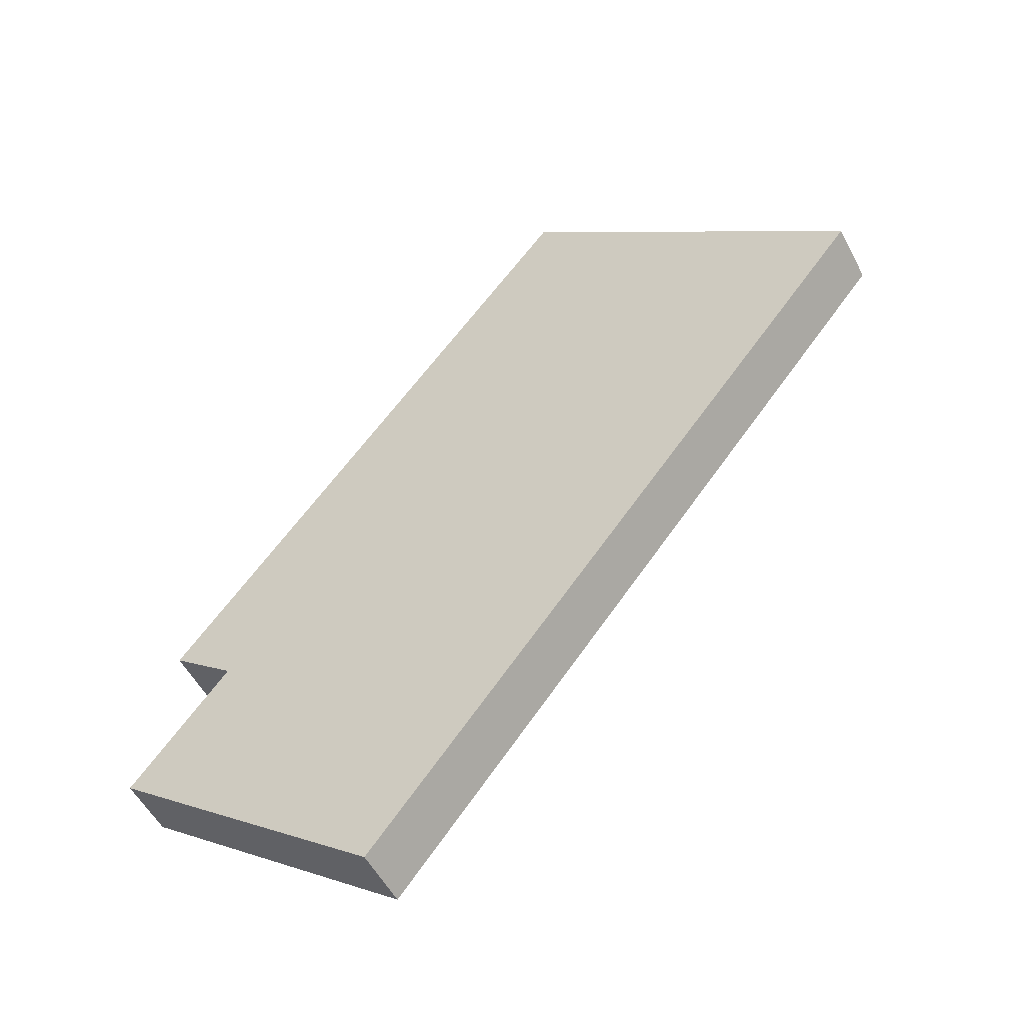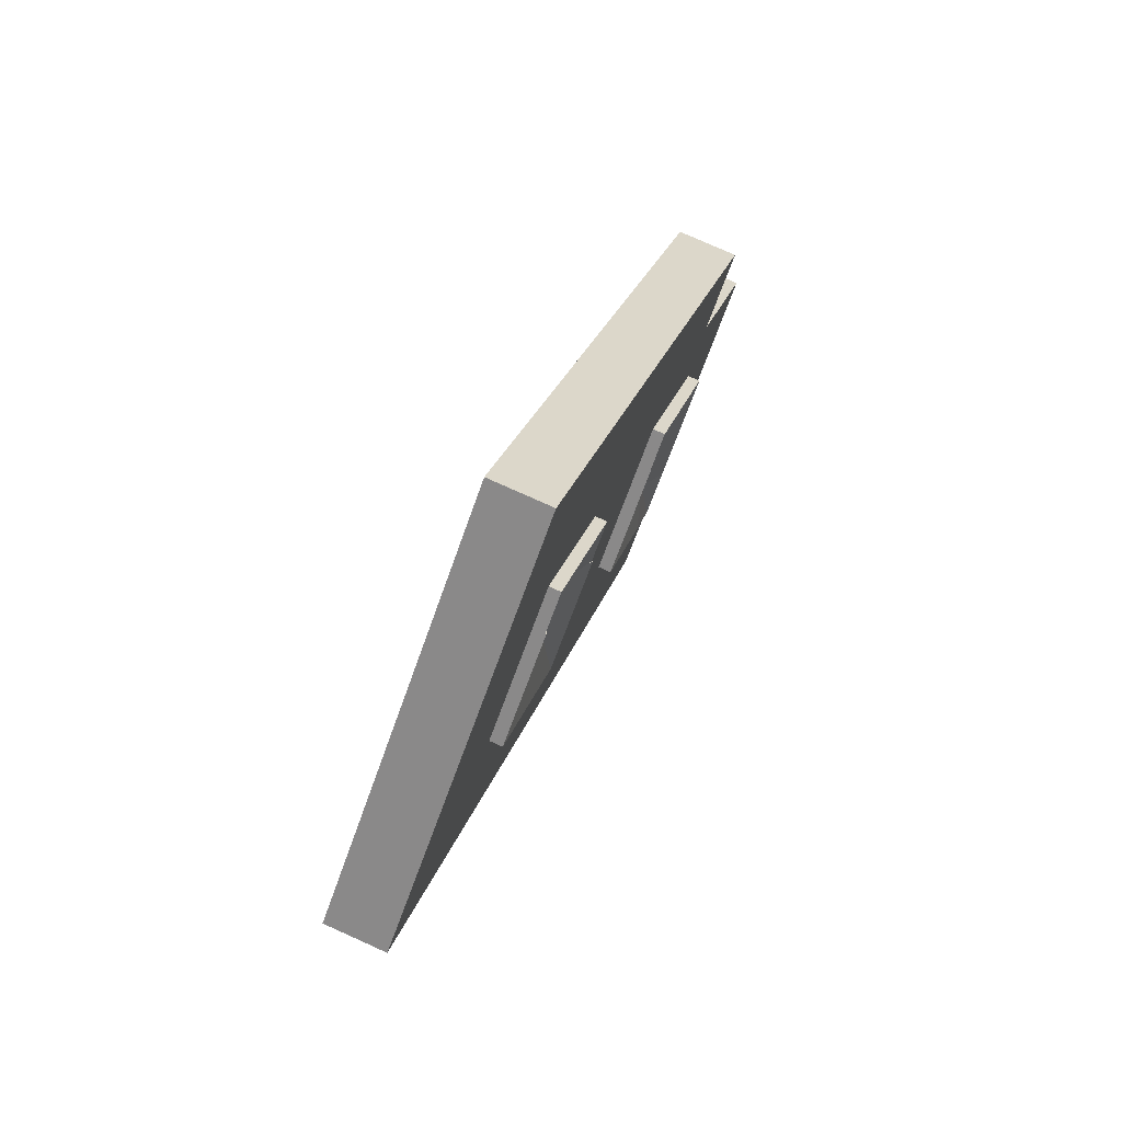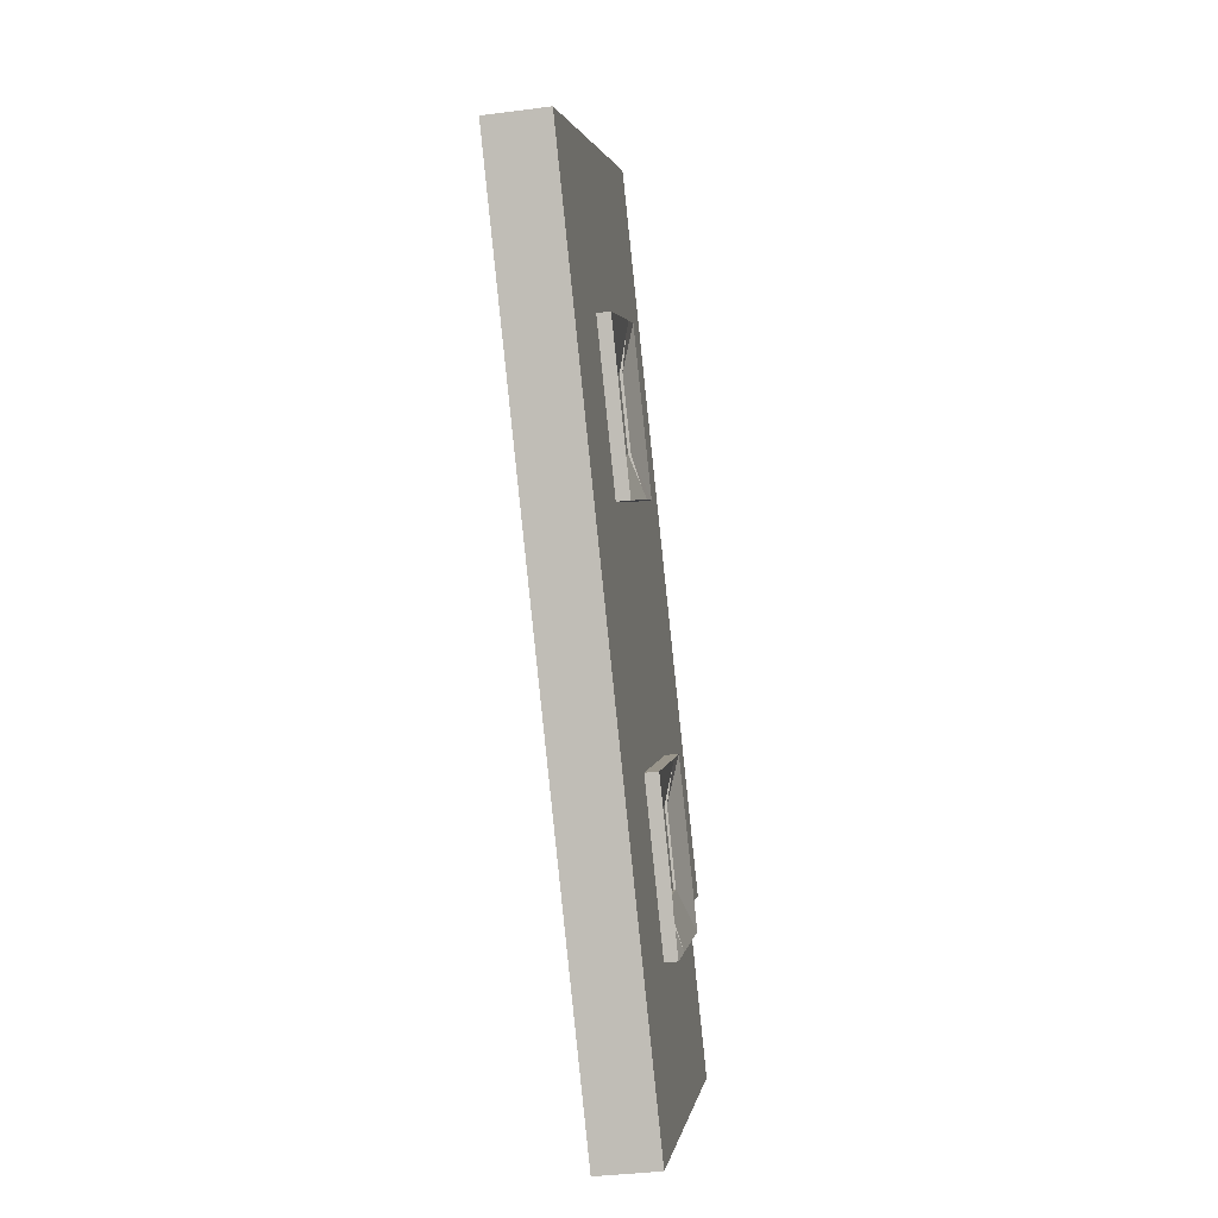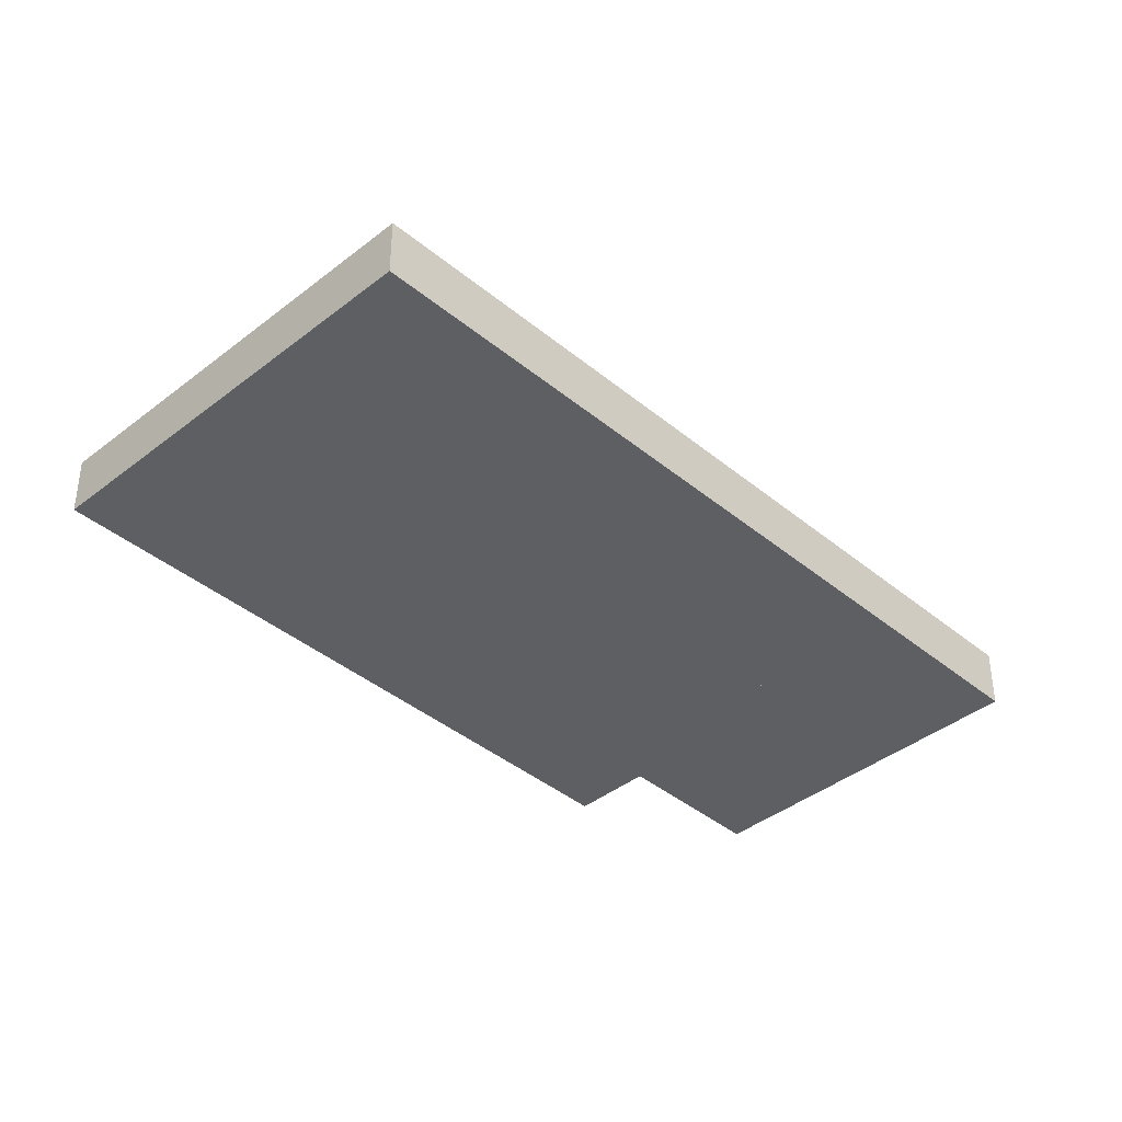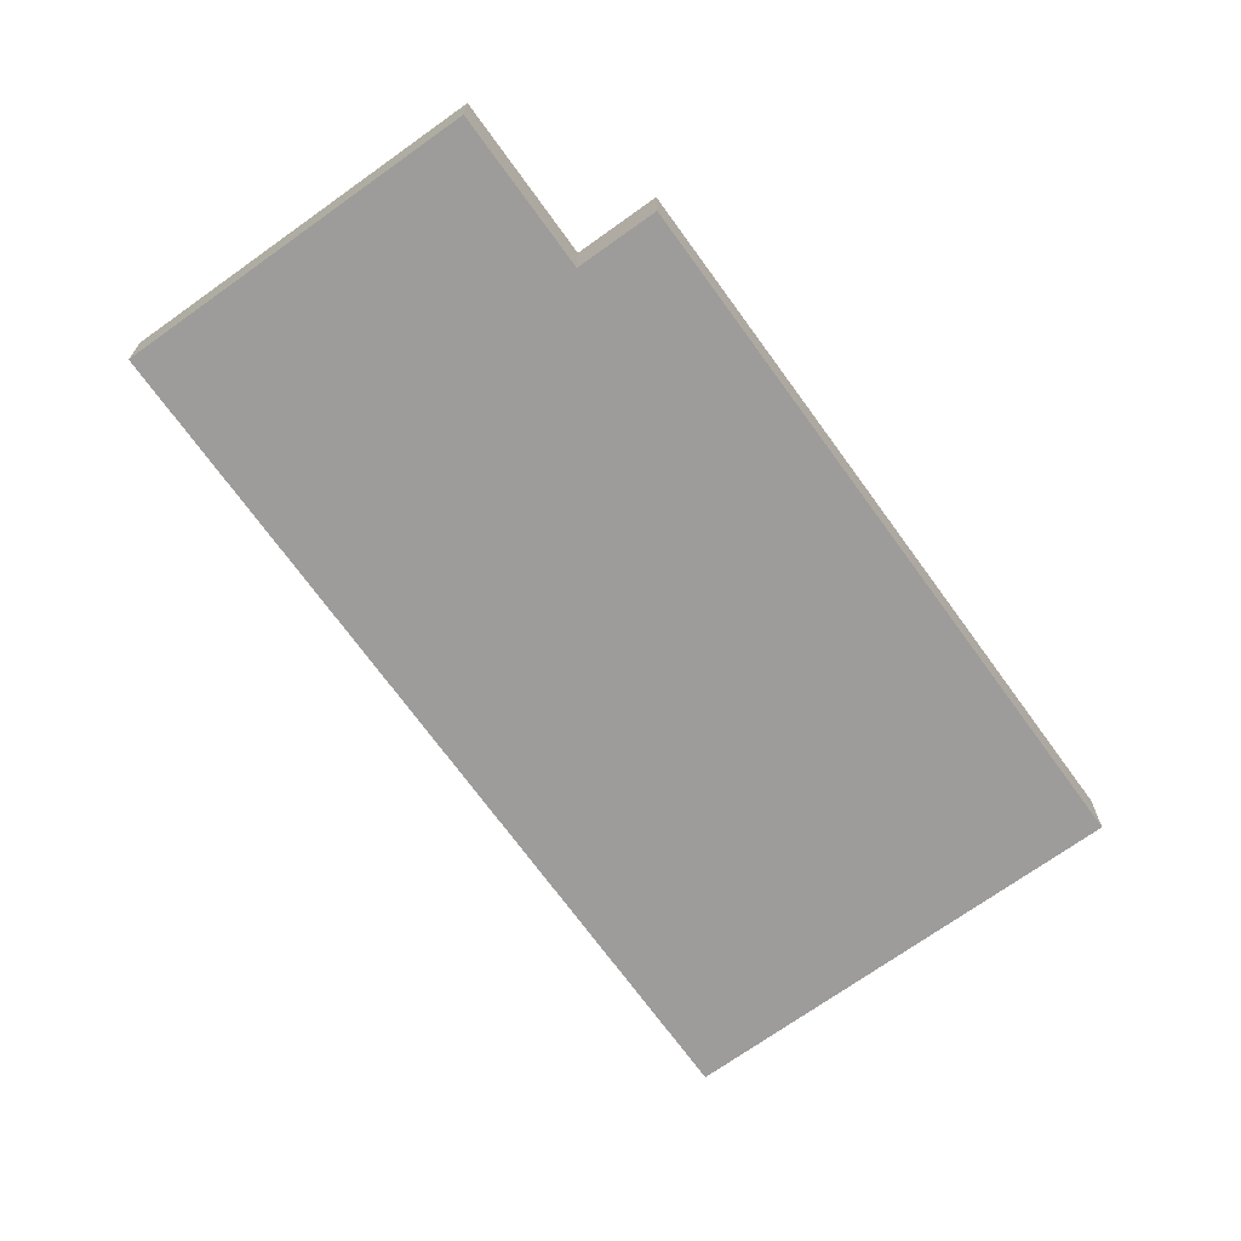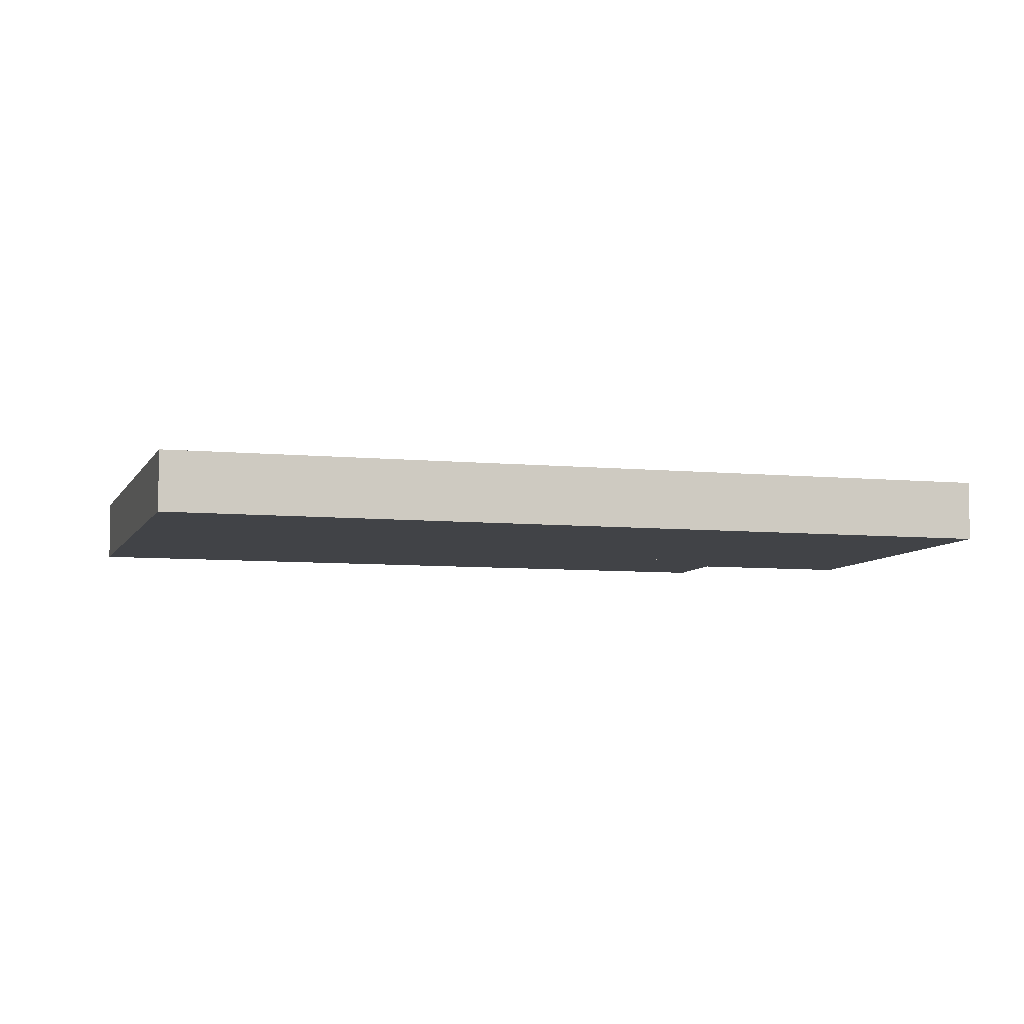
<metadata>
{"format":"obj","ext":"obj","renderer":"f3d","projection":"perspective","resolution":1024,"background":"white","views":[{"elev":-53.3,"azim":27.4,"up":"+Z"},{"elev":77.3,"azim":114.2,"up":"+Z"},{"elev":-36.6,"azim":99.6,"up":"+Z"},{"elev":-39.9,"azim":82.9,"up":"+Y"},{"elev":-70.1,"azim":-105.7,"up":"+Y"},{"elev":-7.0,"azim":112.4,"up":"+Y"}]}
</metadata>
<code>
v  66.81 9.074 61.97
v  71.39 7.884 52.89
v  64.16 7.884 58.66
v  67.84 9.539 63.27
v  75.07 9.539 57.51
v  80.03 9.539 53.55
v  65.37 7.884 45.33
v  70.33 9.539 41.38
v  66.94 9.539 37.12
v  76.36 9.539 48.94
v  61.98 9.539 41.08
v  54.74 9.539 46.84
v  55.7 9.074 48.03
v  58.14 7.884 51.1
v  65.37 -2.776e-15 45.33
v  71.39 -3.239e-15 52.89
v  64.16 -3.592e-15 58.66
v  67.84 -3.874e-15 63.27
v  66.81 -3.795e-15 61.97
v  54.74 -2.868e-15 46.84
v  58.14 -3.129e-15 51.1
v  55.7 -2.941e-15 48.03
v  66.94 -2.273e-15 37.12
v  61.98 -2.515e-15 41.08
v  75.07 -3.521e-15 57.51
v  80.03 -3.279e-15 53.55
v  76.36 -2.997e-15 48.94
v  70.33 -2.534e-15 41.38
v  33.53 1.261 5.379
v  32.55 1.261 18.99
v  39.78 1.261 13.22
v  26.29 1.261 11.14
v  26.29 -6.823e-16 11.14
v  32.55 -1.163e-15 18.99
v  39.78 -8.096e-16 13.22
v  33.53 -3.294e-16 5.379
v  58.14 1.261 51.1
v  71.39 1.261 52.89
v  65.37 1.261 45.33
v  64.16 1.261 58.66
v  35.34 9.289 22.5
v  31.49 9.501 26.64
v  35.87 9.501 23.15
v  32.55 8.151 18.99
v  29.8 9.501 0.71
v  26.29 8.151 11.14
v  33.53 8.151 5.379
v  22.57 9.501 6.474
v  18.2 9.501 9.959
v  21.92 9.501 14.63
v  28.17 9.501 22.47
v  18.2 -6.098e-16 9.959
v  31.49 -1.631e-15 26.64
v  21.92 -8.957e-16 14.63
v  28.17 -1.376e-15 22.47
v  35.87 -1.418e-15 23.15
v  35.34 -1.378e-15 22.5
v  29.8 -4.348e-17 0.71
v  22.57 -3.964e-16 6.474
v  54.74 9.411 46.84
v  58.14 8.211 51.1
v  50.37 9.411 50.32
v  64.16 8.211 58.66
v  59.79 9.411 62.14
v  63.47 9.411 66.76
v  53.76 9.411 54.58
v  67.84 9.411 63.27
v  50.37 -3.081e-15 50.32
v  53.76 -3.342e-15 54.58
v  59.79 -3.805e-15 62.14
v  63.47 -4.088e-15 66.76
v  33.53 7.857 5.379
v  38.49 9.501 1.423
v  34.77 9.501 -3.246
v  38.49 -8.713e-17 1.423
v  34.77 1.988e-16 -3.246
v  39.78 7.857 13.22
v  43.1 9.556 17.39
v  48.06 9.556 13.43
v  35.87 9.556 23.15
v  32.55 7.857 18.99
v  44.74 9.556 9.267
v  38.49 9.556 1.423
v  43.1 -1.065e-15 17.39
v  48.06 -8.226e-16 13.43
v  44.74 -5.674e-16 9.267
v  34.33 7.853 -27.44
v  48.58 7.853 -14.25
v  36.61 7.853 -29.26
v  22.82 7.853 -18.24
v  52.3 7.853 -9.582
v  58.55 7.853 -1.738
v  17.86 7.853 -14.28
v  61.87 7.853 2.428
v  10.64 7.853 -8.502
v  80.75 7.853 26.11
v  6.268 7.853 -5.01
v  0 7.853 4.809e-16
v  84.14 7.853 30.37
v  90.17 7.853 37.93
v  11.91 7.853 14.97
v  93.84 7.853 42.55
v  106.6 7.853 58.55
v  12.99 7.853 16.32
v  4.443 7.853 23.12
v  92.79 7.853 69.55
v  7.091 7.853 26.45
v  13.34 7.853 34.29
v  16.66 7.853 38.46
v  34.33 7.853 60.67
v  87.82 7.853 73.51
v  80.59 7.853 79.27
v  35.52 7.853 62.16
v  38.91 7.853 66.42
v  76.22 7.853 82.75
v  44.93 7.853 73.99
v  48.6 7.853 78.6
v  61.34 7.853 94.61
v  36.61 1.792e-15 -29.26
v  0 0 0
v  34.33 1.68e-15 -27.44
v  22.82 1.117e-15 -18.24
v  17.86 8.741e-16 -14.28
v  10.64 5.206e-16 -8.502
v  6.268 3.068e-16 -5.01
v  12.99 -9.992e-16 16.32
v  4.443 -1.416e-15 23.12
v  11.91 -9.165e-16 14.97
v  7.091 -1.619e-15 26.45
v  13.34 -2.1e-15 34.29
v  16.66 -2.355e-15 38.46
v  34.33 -3.715e-15 60.67
v  35.52 -3.806e-15 62.16
v  38.91 -4.067e-15 66.42
v  44.93 -4.53e-15 73.99
v  48.6 -4.813e-15 78.6
v  61.34 -5.793e-15 94.61
v  76.22 -5.067e-15 82.75
v  80.59 -4.854e-15 79.27
v  87.82 -4.501e-15 73.51
v  92.79 -4.259e-15 69.55
v  106.6 -3.585e-15 58.55
v  93.84 -2.605e-15 42.55
v  90.17 -2.323e-15 37.93
v  84.14 -1.86e-15 30.37
v  80.75 -1.599e-15 26.11
v  61.87 -1.487e-16 2.428
v  58.55 1.064e-16 -1.738
v  52.3 5.867e-16 -9.582
v  48.58 8.726e-16 -14.25
v  21.92 7.853 14.63
v  18.2 7.853 9.959
v  28.17 7.853 22.47
v  31.49 7.853 26.64
v  35.87 7.853 23.15
v  43.1 7.853 17.39
v  48.06 7.853 13.43
v  44.74 7.853 9.267
v  38.49 7.853 1.423
v  34.77 7.853 -3.246
v  29.8 7.853 0.71
v  22.57 7.853 6.474
v  67.84 7.853 63.27
v  63.47 7.853 66.76
v  75.07 7.853 57.51
v  80.03 7.853 53.55
v  76.36 7.853 48.94
v  70.33 7.853 41.38
v  66.94 7.853 37.12
v  61.98 7.853 41.08
v  54.74 7.853 46.84
v  50.37 7.853 50.32
v  53.76 7.853 54.58
v  59.79 7.853 62.14
g defaultobject
f 1 2 3
f 2 1 4
f 2 4 5
f 2 5 6
f 7 8 9
f 8 7 10
f 10 7 2
f 10 2 6
f 11 7 9
f 7 11 12
f 7 12 13
f 7 13 14
f 15 2 7
f 2 15 16
f 17 1 3
f 1 17 4
f 4 17 18
f 18 17 19
f 20 13 12
f 13 20 14
f 14 20 21
f 21 20 22
f 16 3 2
f 3 16 17
f 23 11 9
f 11 23 12
f 12 23 24
f 12 24 20
f 18 5 4
f 5 18 6
f 6 18 25
f 6 25 26
f 21 7 14
f 7 21 15
f 26 10 6
f 10 26 27
f 10 27 8
f 8 27 28
f 8 28 9
f 9 28 23
f 24 22 20
f 26 25 27
f 19 27 25
f 17 27 19
f 16 27 17
f 28 27 16
f 15 28 16
f 23 28 15
f 22 23 15
f 24 23 22
f 15 21 22
f 25 18 19
f 29 30 31
f 30 29 32
f 33 30 32
f 30 33 34
f 34 31 30
f 31 34 35
f 35 29 31
f 29 35 36
f 36 32 29
f 32 36 33
f 36 34 33
f 34 36 35
f 37 38 39
f 38 37 40
f 21 40 37
f 40 21 17
f 17 38 40
f 38 17 16
f 16 39 38
f 39 16 15
f 15 37 39
f 37 15 21
f 21 16 17
f 16 21 15
f 41 42 43
f 42 41 44
f 45 46 47
f 46 45 48
f 46 48 49
f 50 46 49
f 46 50 51
f 46 51 44
f 44 51 42
f 52 50 49
f 50 52 51
f 51 52 42
f 42 52 53
f 53 52 54
f 53 54 55
f 53 43 42
f 43 53 56
f 33 47 46
f 47 33 36
f 56 41 43
f 41 56 44
f 44 56 46
f 46 56 57
f 46 57 33
f 33 57 34
f 47 58 45
f 58 47 36
f 58 48 45
f 48 58 49
f 49 58 59
f 49 59 52
f 36 59 58
f 59 36 52
f 52 36 54
f 54 36 33
f 54 33 34
f 54 34 55
f 55 34 57
f 55 57 53
f 53 57 56
f 60 61 13
f 61 60 62
f 63 64 65
f 64 63 66
f 66 63 61
f 66 61 62
f 1 65 67
f 65 1 63
f 18 1 67
f 1 18 63
f 63 18 19
f 63 19 61
f 61 19 17
f 61 17 21
f 61 21 13
f 13 21 60
f 60 21 22
f 60 22 20
f 20 62 60
f 62 20 68
f 68 66 62
f 66 68 64
f 64 68 69
f 64 69 70
f 64 70 65
f 65 70 71
f 71 67 65
f 67 71 18
f 22 68 20
f 68 22 69
f 69 22 21
f 69 21 17
f 69 17 70
f 70 17 71
f 71 17 19
f 71 19 18
f 72 73 74
f 72 74 45
f 58 72 45
f 72 58 36
f 72 75 73
f 75 72 36
f 75 74 73
f 74 75 76
f 76 45 74
f 45 76 58
f 76 36 58
f 36 76 75
f 77 78 79
f 78 77 80
f 80 77 81
f 80 81 41
f 72 82 83
f 82 72 77
f 82 77 79
f 34 41 81
f 41 34 80
f 80 34 56
f 56 34 57
f 36 77 72
f 77 36 35
f 56 78 80
f 78 56 79
f 79 56 84
f 79 84 85
f 85 82 79
f 82 85 83
f 83 85 75
f 75 85 86
f 75 72 83
f 72 75 36
f 35 81 77
f 81 35 34
f 86 36 75
f 36 86 85
f 36 85 35
f 35 85 84
f 35 84 34
f 34 84 56
f 34 56 57
f 87 88 89
f 88 87 90
f 88 90 91
f 91 90 92
f 92 90 93
f 92 93 94
f 94 93 95
f 94 95 96
f 96 95 97
f 96 97 98
f 96 98 99
f 99 98 100
f 100 98 101
f 100 101 102
f 102 101 103
f 103 101 104
f 103 104 105
f 103 105 106
f 106 105 107
f 106 107 108
f 106 108 109
f 106 109 110
f 106 110 111
f 111 110 112
f 112 110 113
f 112 113 114
f 112 114 115
f 115 114 116
f 115 116 117
f 115 117 118
f 119 87 89
f 87 119 90
f 90 119 93
f 93 119 95
f 95 119 97
f 97 119 98
f 98 119 120
f 120 119 121
f 120 121 122
f 120 122 123
f 120 123 124
f 120 124 125
f 126 105 104
f 105 126 127
f 120 101 98
f 101 120 128
f 101 128 104
f 104 128 126
f 127 107 105
f 107 127 129
f 107 129 108
f 108 129 130
f 108 130 109
f 109 130 131
f 109 131 110
f 110 131 132
f 110 132 113
f 113 132 133
f 113 133 114
f 114 133 134
f 114 134 116
f 116 134 135
f 116 135 117
f 117 135 136
f 117 136 118
f 118 136 137
f 137 115 118
f 115 137 138
f 115 138 112
f 112 138 139
f 112 139 111
f 111 139 140
f 111 140 106
f 106 140 141
f 106 141 103
f 103 141 142
f 142 102 103
f 102 142 143
f 102 143 100
f 100 143 144
f 100 144 99
f 99 144 145
f 99 145 96
f 96 145 146
f 96 146 94
f 94 146 147
f 94 147 92
f 92 147 148
f 92 148 91
f 91 148 149
f 91 149 88
f 88 149 150
f 88 150 89
f 89 150 119
f 151 52 152
f 52 151 54
f 54 151 153
f 54 153 55
f 55 153 154
f 55 154 53
f 155 53 154
f 53 155 56
f 56 155 156
f 56 156 84
f 84 156 157
f 84 157 85
f 158 85 157
f 85 158 86
f 86 158 159
f 86 159 75
f 75 159 160
f 75 160 76
f 161 76 160
f 76 161 58
f 58 161 162
f 58 162 59
f 59 162 152
f 59 152 52
f 163 71 164
f 71 163 18
f 18 163 165
f 18 165 25
f 25 165 166
f 25 166 26
f 167 26 166
f 26 167 27
f 27 167 168
f 27 168 28
f 28 168 169
f 28 169 23
f 170 23 169
f 23 170 24
f 24 170 171
f 24 171 20
f 20 171 172
f 20 172 68
f 173 68 172
f 68 173 69
f 69 173 174
f 69 174 70
f 70 174 164
f 70 164 71
f 136 138 137
f 138 136 139
f 139 136 140
f 140 136 141
f 141 136 142
f 142 136 143
f 143 136 135
f 143 135 134
f 143 134 144
f 144 134 133
f 144 133 145
f 145 133 132
f 145 132 131
f 145 131 146
f 146 131 147
f 147 131 130
f 147 130 129
f 147 129 148
f 148 129 127
f 148 127 149
f 149 127 126
f 149 126 128
f 149 128 120
f 149 120 150
f 150 120 119
f 119 120 123
f 123 120 125
f 123 125 124
f 119 123 122
f 119 122 121

</code>
